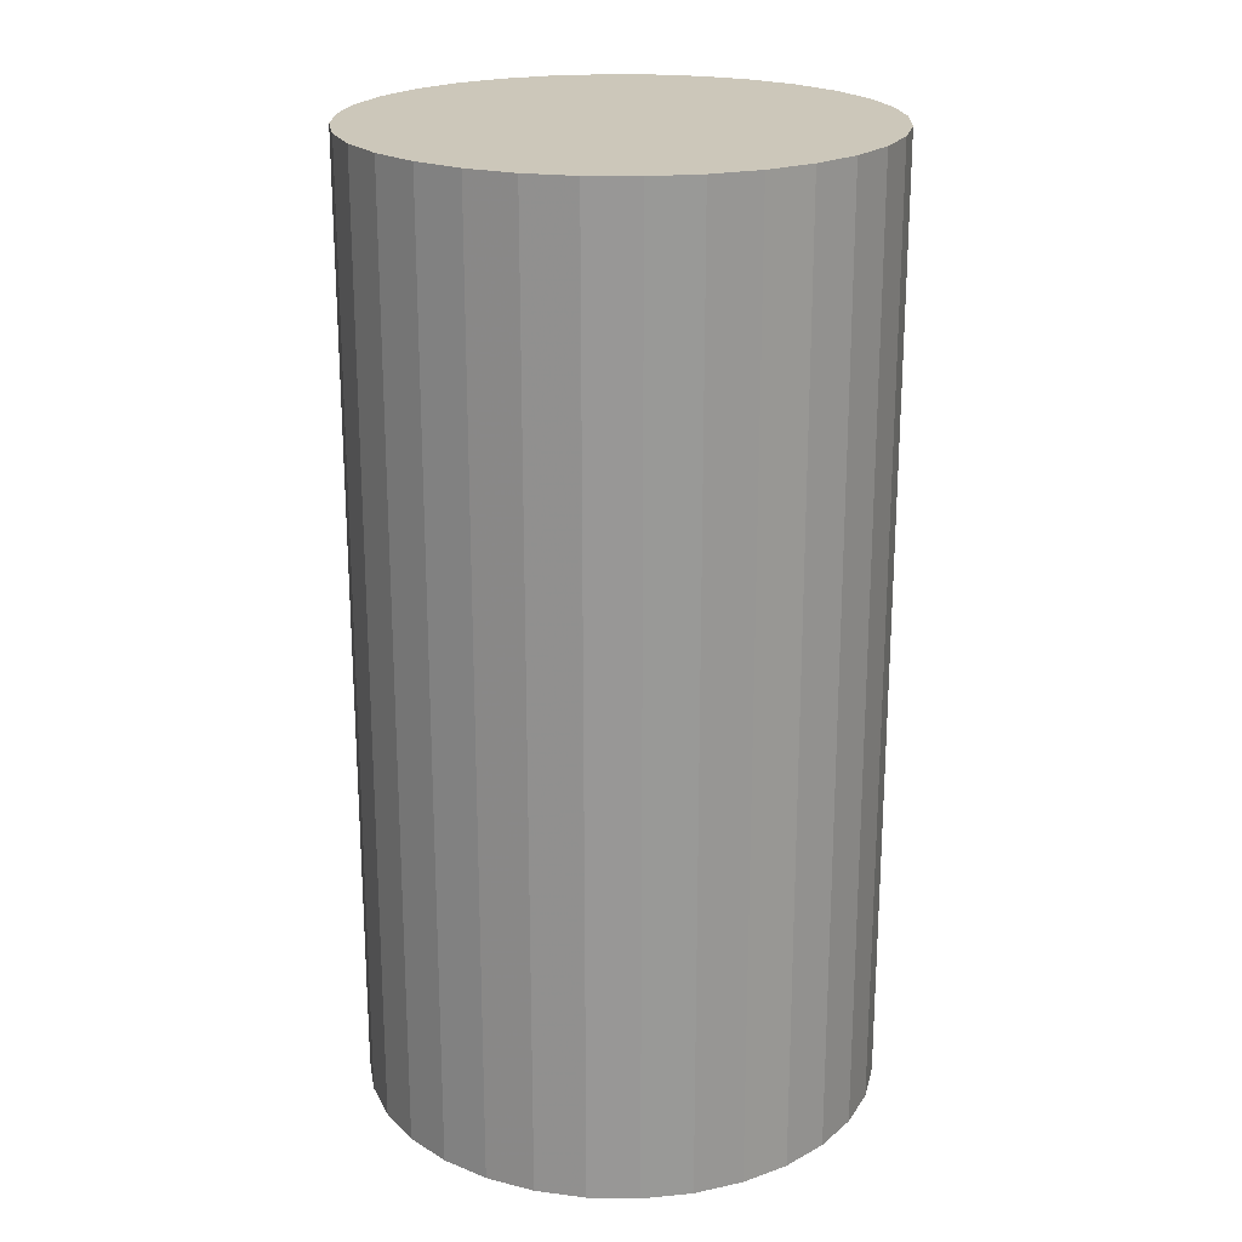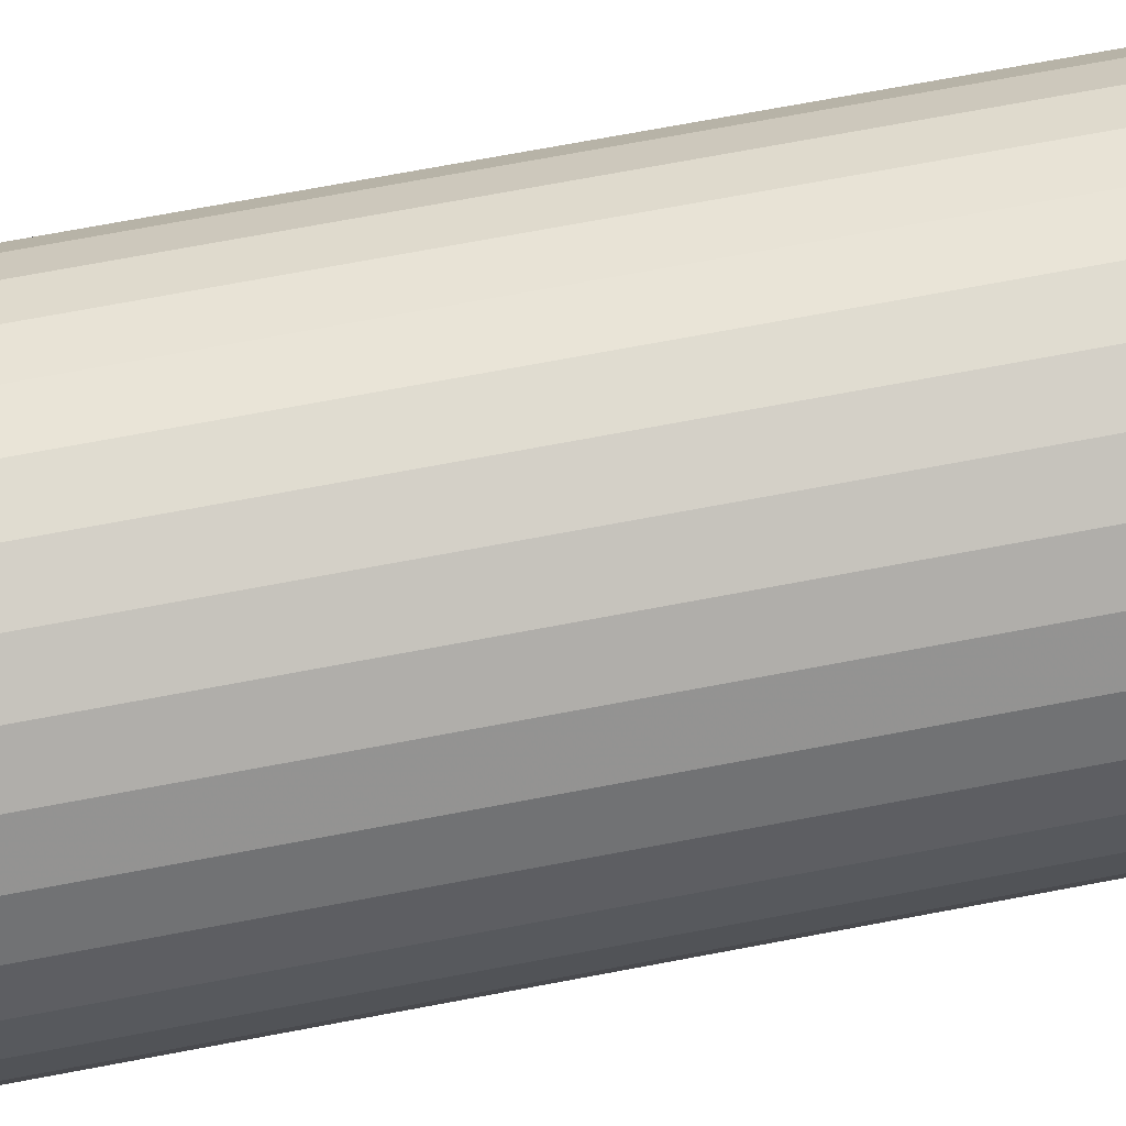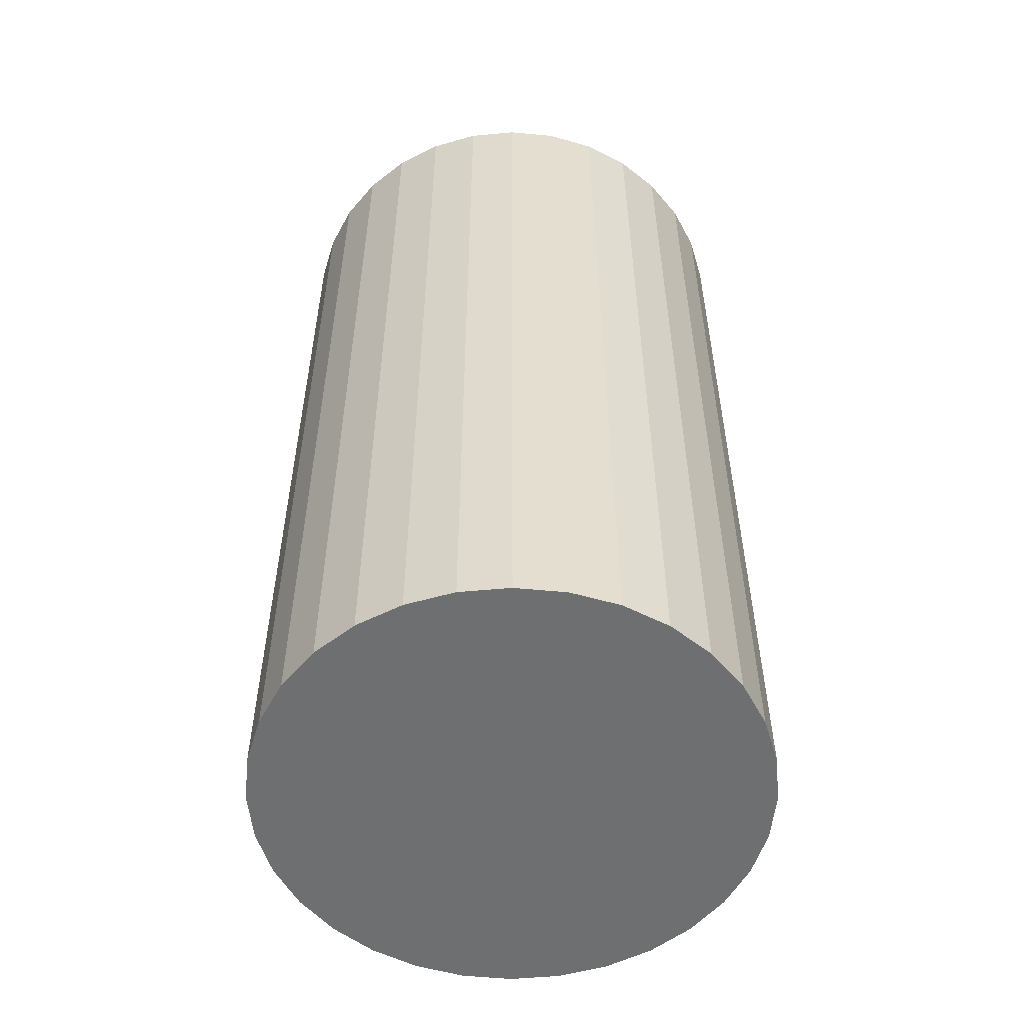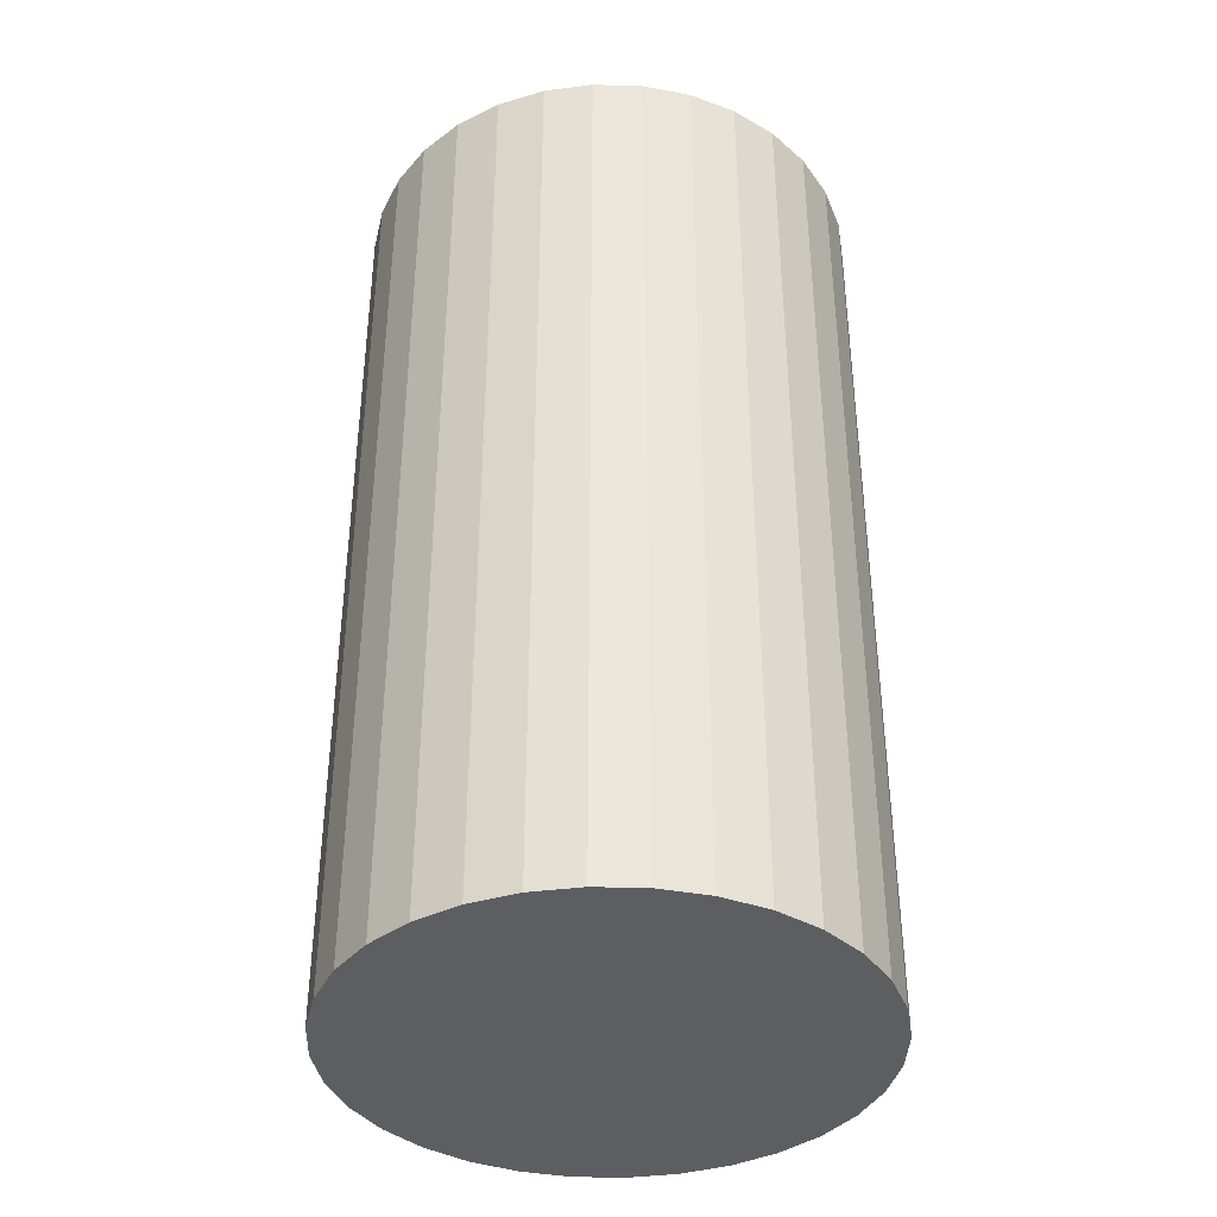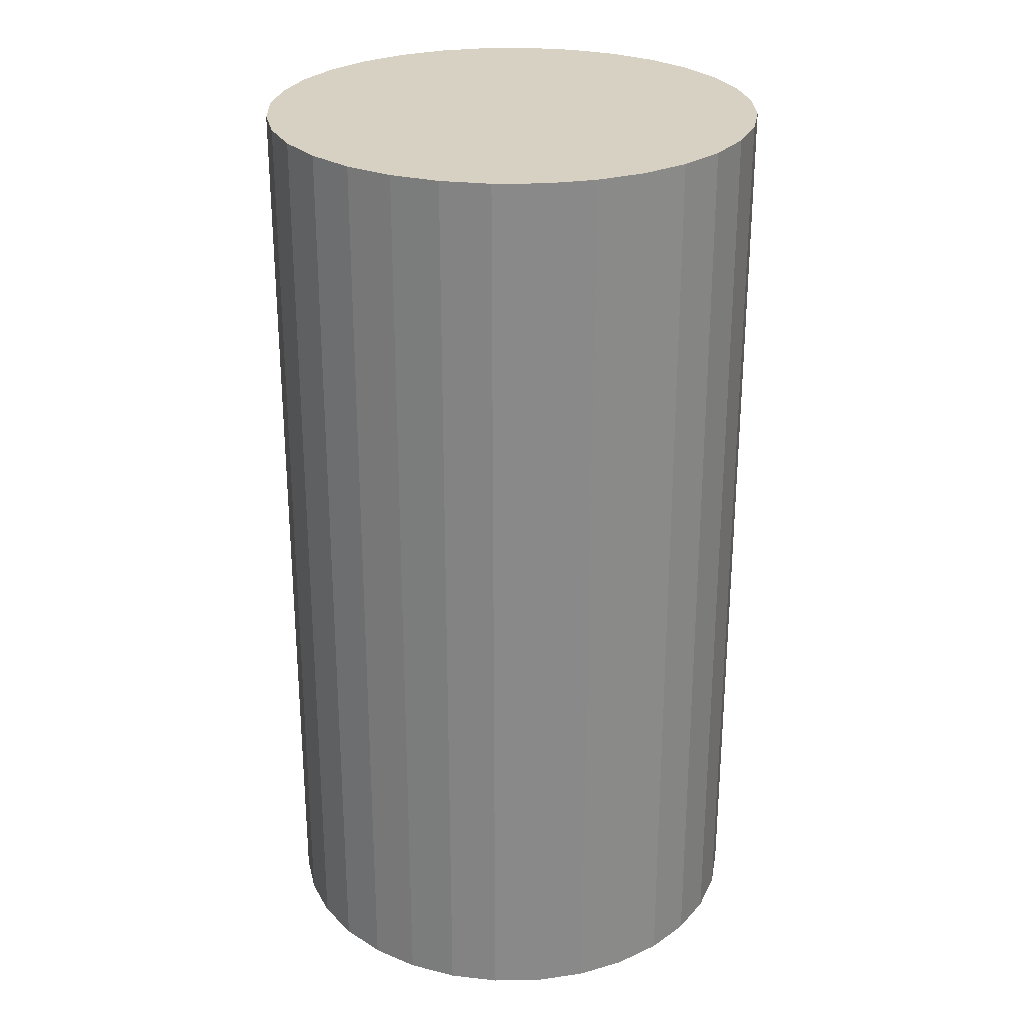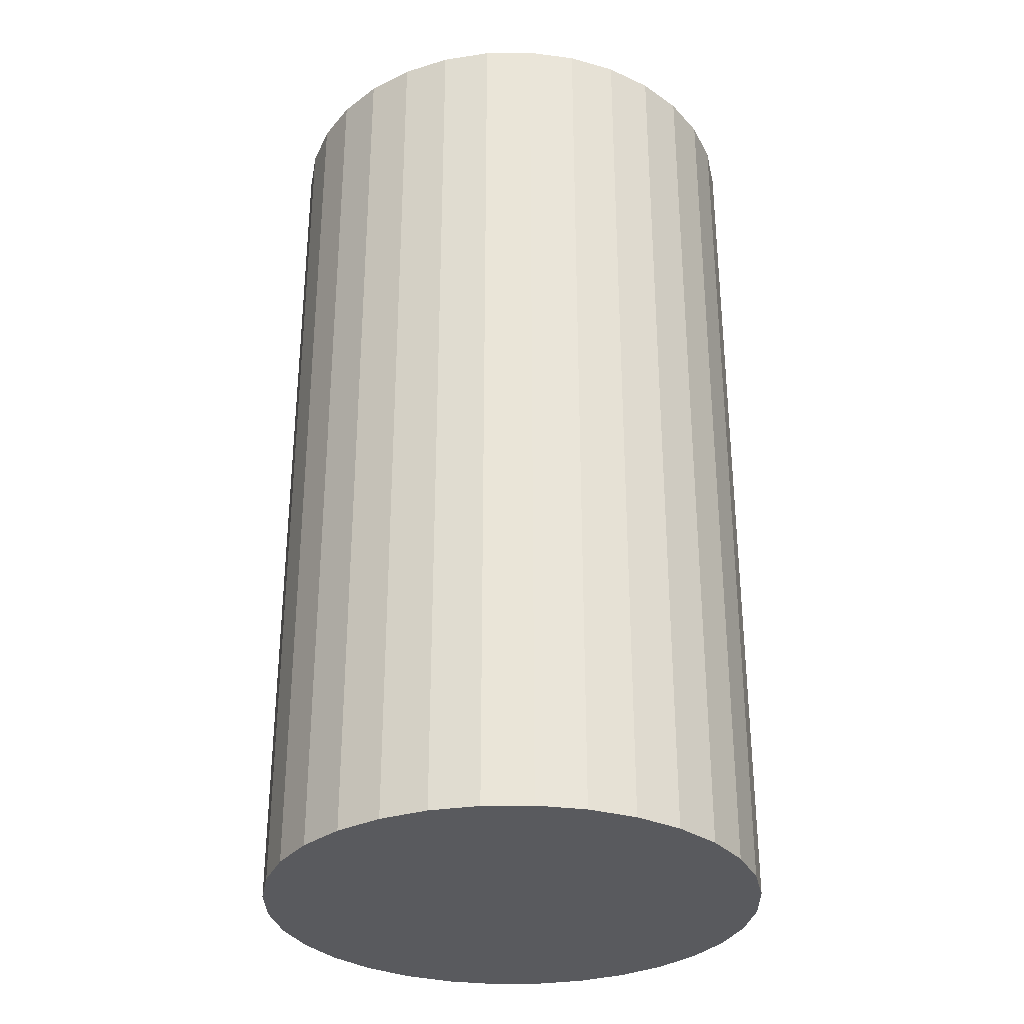
<metadata>
{"format":"obj","ext":"obj","renderer":"f3d","projection":"perspective","resolution":1024,"background":"white","views":[{"elev":21.5,"azim":-37.8,"up":"+Z"},{"elev":74.8,"azim":-100.5,"up":"+Y"},{"elev":-54.5,"azim":89.9,"up":"+Z"},{"elev":-38.5,"azim":-18.9,"up":"+Z"},{"elev":27.1,"azim":71.8,"up":"+Z"},{"elev":-31.6,"azim":107.8,"up":"+Z"}]}
</metadata>
<code>
v 0 0 -0.03715
v 0.02003 0 -0.03715
v 0.02003 0 0.03715
v 0 0 0.03715
v 0.01964 0.003907 -0.03715
v 0.01964 0.003907 0.03715
v 0.0185 0.007663 -0.03715
v 0.0185 0.007663 0.03715
v 0.01665 0.01113 -0.03715
v 0.01665 0.01113 0.03715
v 0.01416 0.01416 -0.03715
v 0.01416 0.01416 0.03715
v 0.01113 0.01665 -0.03715
v 0.01113 0.01665 0.03715
v 0.007663 0.0185 -0.03715
v 0.007663 0.0185 0.03715
v 0.003907 0.01964 -0.03715
v 0.003907 0.01964 0.03715
v 0 0.02003 -0.03715
v 0 0.02003 0.03715
v -0.003907 0.01964 -0.03715
v -0.003907 0.01964 0.03715
v -0.007663 0.0185 -0.03715
v -0.007663 0.0185 0.03715
v -0.01113 0.01665 -0.03715
v -0.01113 0.01665 0.03715
v -0.01416 0.01416 -0.03715
v -0.01416 0.01416 0.03715
v -0.01665 0.01113 -0.03715
v -0.01665 0.01113 0.03715
v -0.0185 0.007663 -0.03715
v -0.0185 0.007663 0.03715
v -0.01964 0.003907 -0.03715
v -0.01964 0.003907 0.03715
v -0.02003 0 -0.03715
v -0.02003 0 0.03715
v -0.01964 -0.003907 -0.03715
v -0.01964 -0.003907 0.03715
v -0.0185 -0.007663 -0.03715
v -0.0185 -0.007663 0.03715
v -0.01665 -0.01113 -0.03715
v -0.01665 -0.01113 0.03715
v -0.01416 -0.01416 -0.03715
v -0.01416 -0.01416 0.03715
v -0.01113 -0.01665 -0.03715
v -0.01113 -0.01665 0.03715
v -0.007663 -0.0185 -0.03715
v -0.007663 -0.0185 0.03715
v -0.003907 -0.01964 -0.03715
v -0.003907 -0.01964 0.03715
v -0 -0.02003 -0.03715
v -0 -0.02003 0.03715
v 0.003907 -0.01964 -0.03715
v 0.003907 -0.01964 0.03715
v 0.007663 -0.0185 -0.03715
v 0.007663 -0.0185 0.03715
v 0.01113 -0.01665 -0.03715
v 0.01113 -0.01665 0.03715
v 0.01416 -0.01416 -0.03715
v 0.01416 -0.01416 0.03715
v 0.01665 -0.01113 -0.03715
v 0.01665 -0.01113 0.03715
v 0.0185 -0.007663 -0.03715
v 0.0185 -0.007663 0.03715
v 0.01964 -0.003907 -0.03715
v 0.01964 -0.003907 0.03715
f 2 1 5
f 2 5 3
f 3 5 6
f 3 6 4
f 5 1 7
f 5 7 6
f 6 7 8
f 6 8 4
f 7 1 9
f 7 9 8
f 8 9 10
f 8 10 4
f 9 1 11
f 9 11 10
f 10 11 12
f 10 12 4
f 11 1 13
f 11 13 12
f 12 13 14
f 12 14 4
f 13 1 15
f 13 15 14
f 14 15 16
f 14 16 4
f 15 1 17
f 15 17 16
f 16 17 18
f 16 18 4
f 17 1 19
f 17 19 18
f 18 19 20
f 18 20 4
f 19 1 21
f 19 21 20
f 20 21 22
f 20 22 4
f 21 1 23
f 21 23 22
f 22 23 24
f 22 24 4
f 23 1 25
f 23 25 24
f 24 25 26
f 24 26 4
f 25 1 27
f 25 27 26
f 26 27 28
f 26 28 4
f 27 1 29
f 27 29 28
f 28 29 30
f 28 30 4
f 29 1 31
f 29 31 30
f 30 31 32
f 30 32 4
f 31 1 33
f 31 33 32
f 32 33 34
f 32 34 4
f 33 1 35
f 33 35 34
f 34 35 36
f 34 36 4
f 35 1 37
f 35 37 36
f 36 37 38
f 36 38 4
f 37 1 39
f 37 39 38
f 38 39 40
f 38 40 4
f 39 1 41
f 39 41 40
f 40 41 42
f 40 42 4
f 41 1 43
f 41 43 42
f 42 43 44
f 42 44 4
f 43 1 45
f 43 45 44
f 44 45 46
f 44 46 4
f 45 1 47
f 45 47 46
f 46 47 48
f 46 48 4
f 47 1 49
f 47 49 48
f 48 49 50
f 48 50 4
f 49 1 51
f 49 51 50
f 50 51 52
f 50 52 4
f 51 1 53
f 51 53 52
f 52 53 54
f 52 54 4
f 53 1 55
f 53 55 54
f 54 55 56
f 54 56 4
f 55 1 57
f 55 57 56
f 56 57 58
f 56 58 4
f 57 1 59
f 57 59 58
f 58 59 60
f 58 60 4
f 59 1 61
f 59 61 60
f 60 61 62
f 60 62 4
f 61 1 63
f 61 63 62
f 62 63 64
f 62 64 4
f 63 1 65
f 63 65 64
f 64 65 66
f 64 66 4
f 65 1 2
f 65 2 66
f 66 2 3
f 66 3 4

</code>
